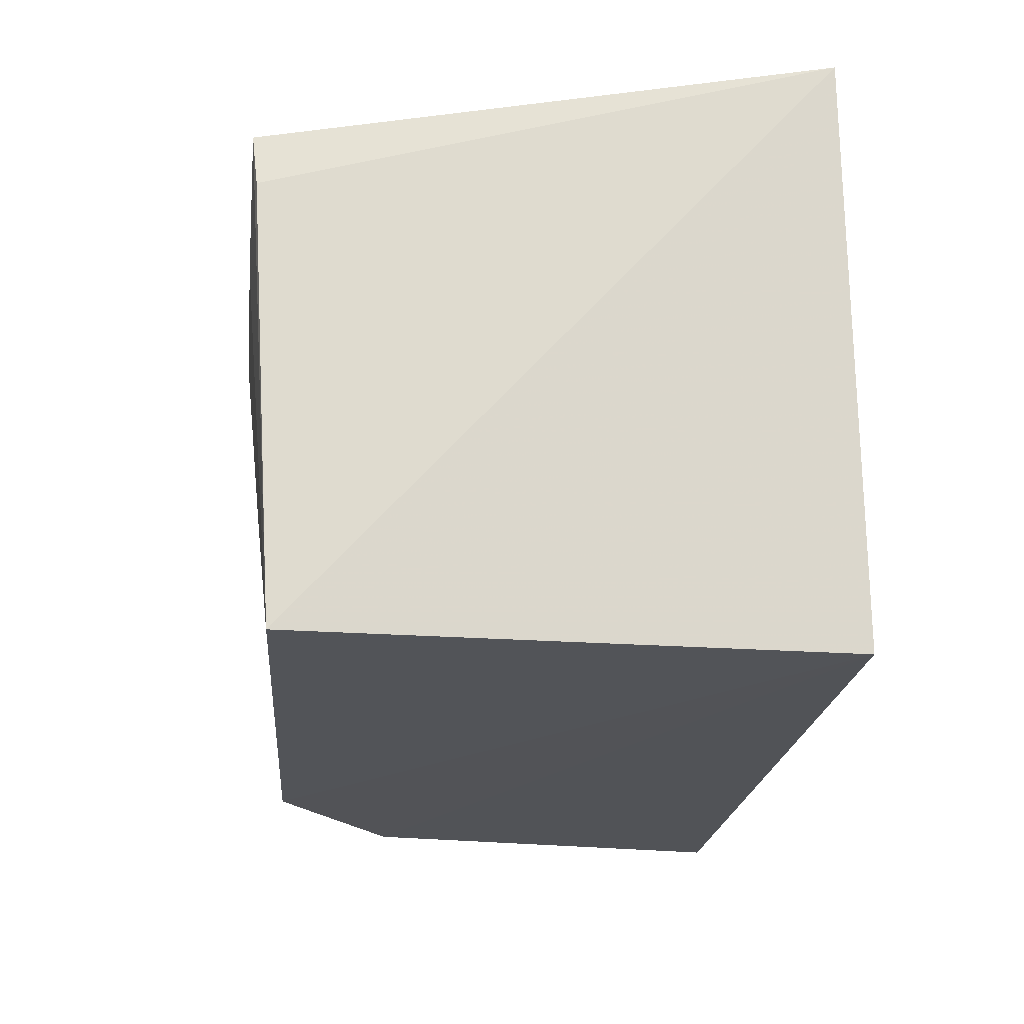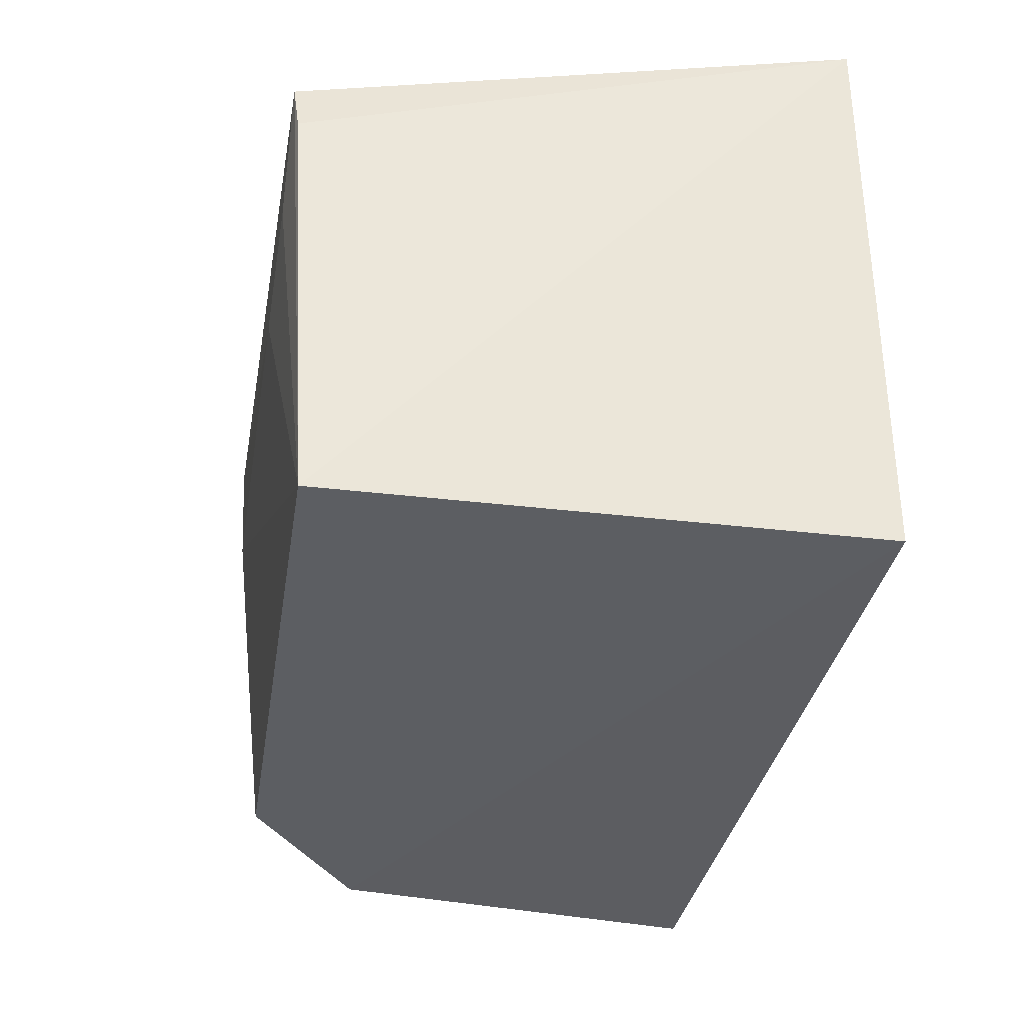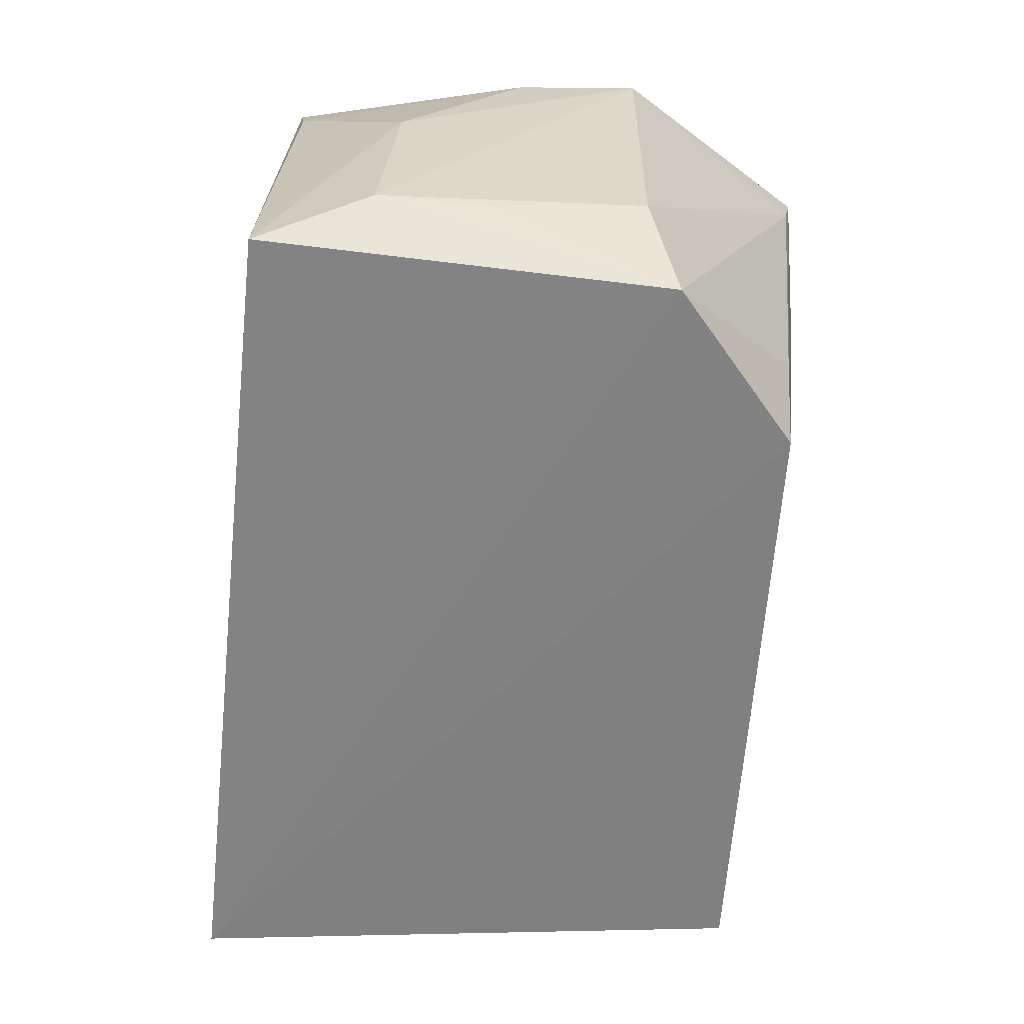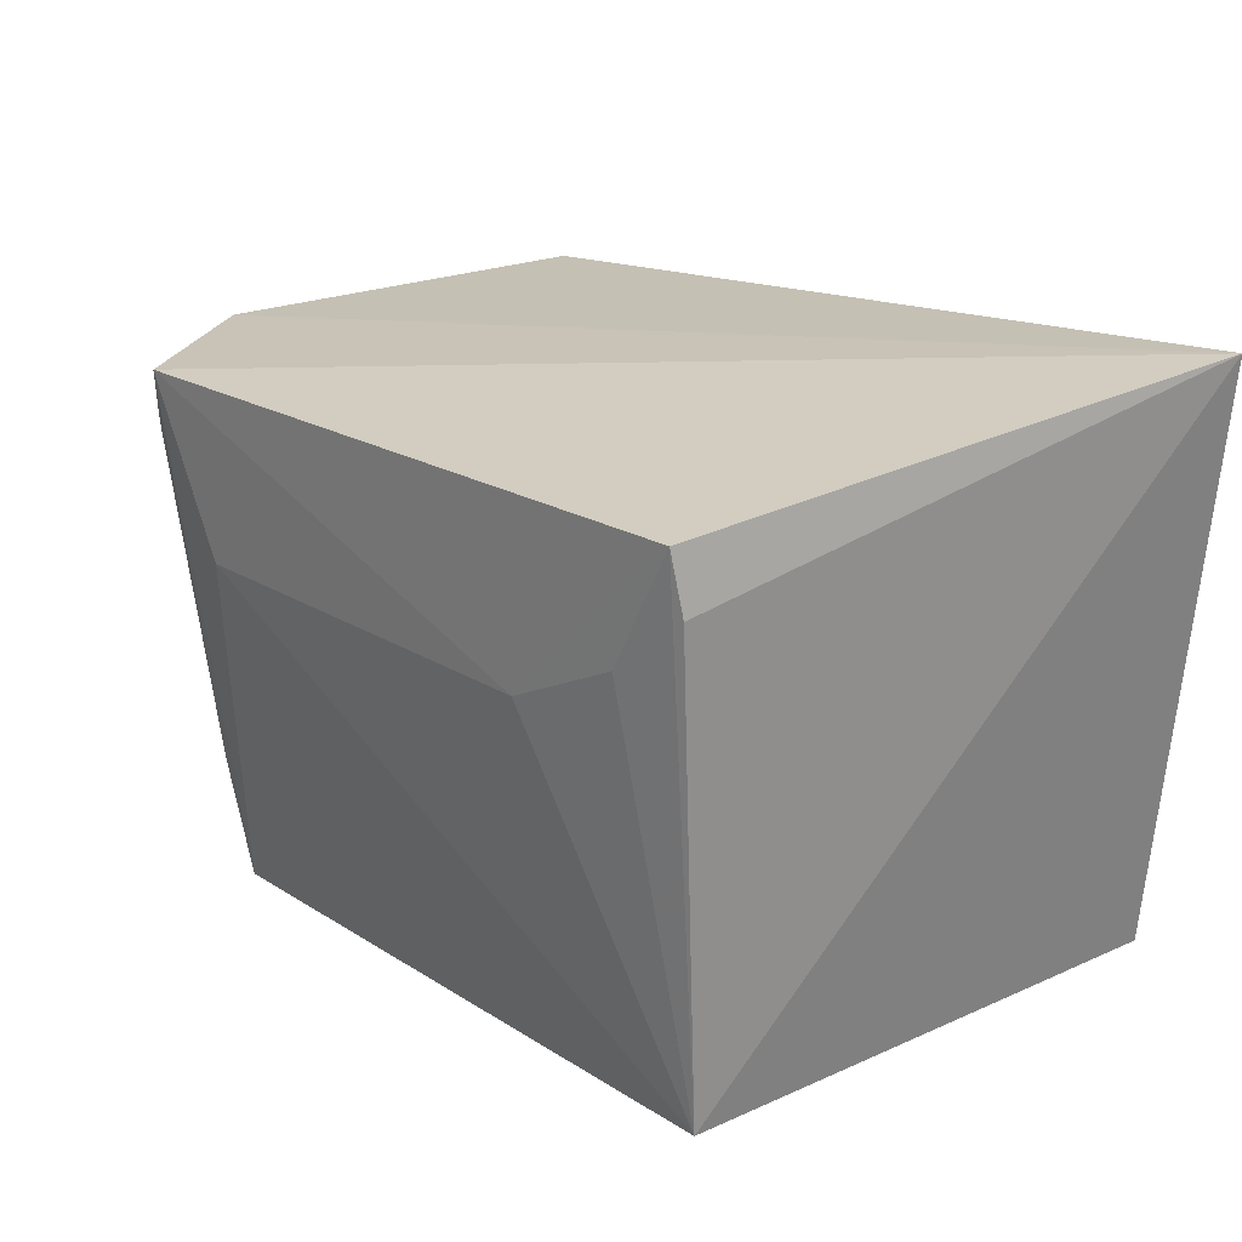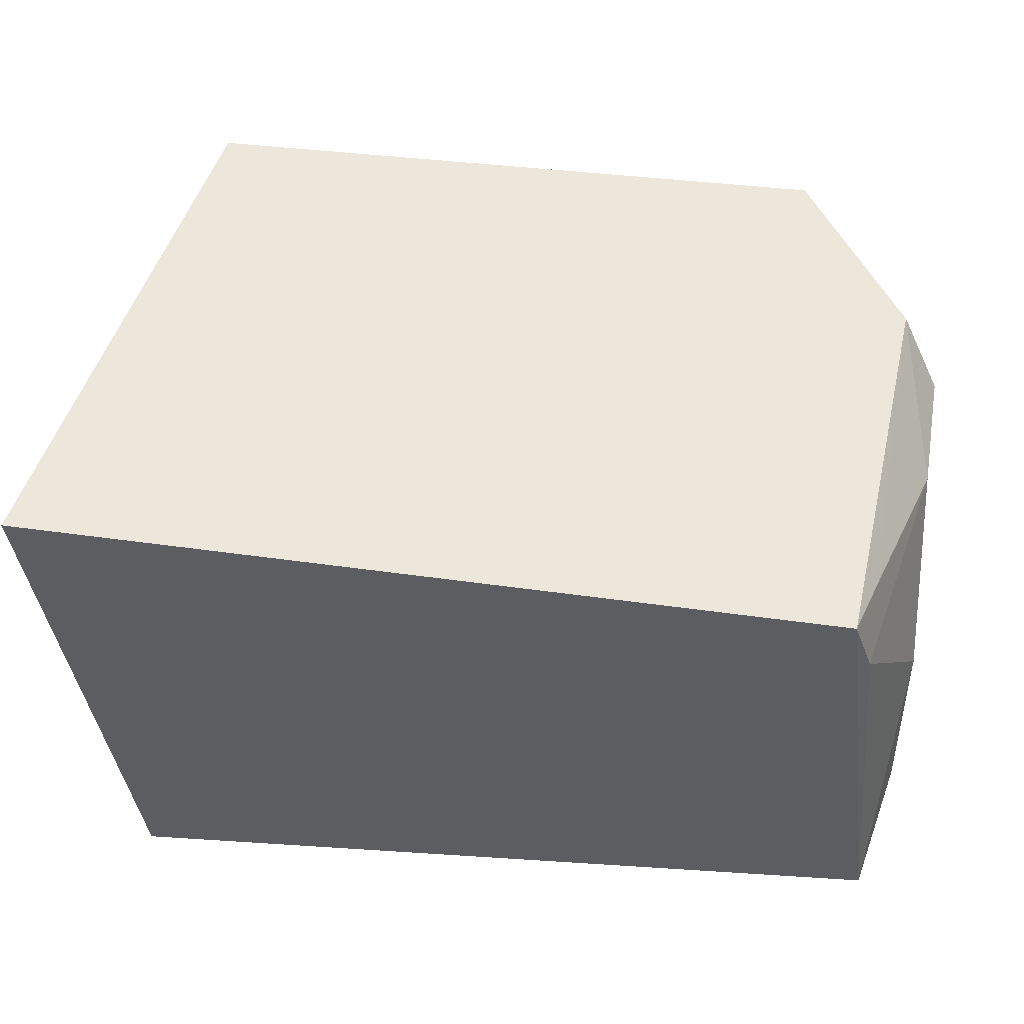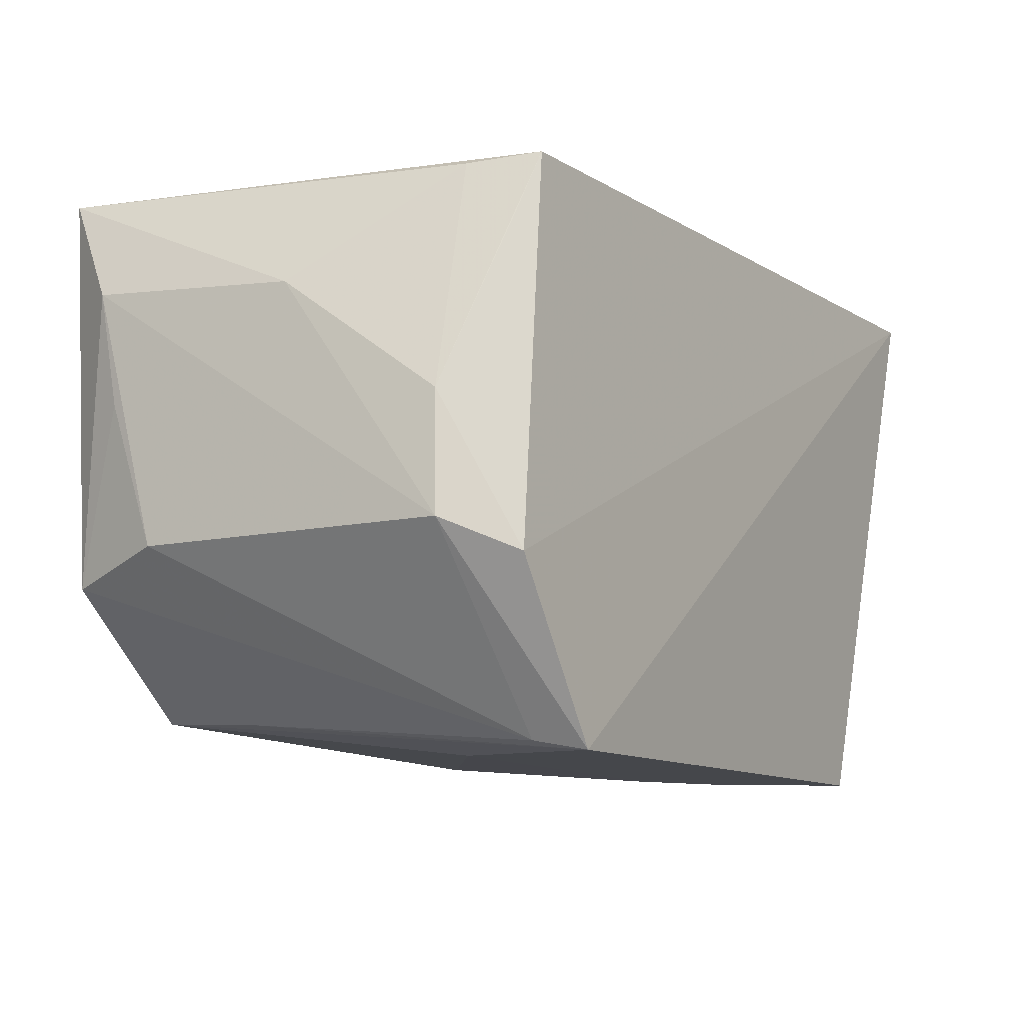
<metadata>
{"format":"obj","ext":"obj","renderer":"f3d","projection":"perspective","resolution":1024,"background":"white","views":[{"elev":-23.2,"azim":-95.1,"up":"+Y"},{"elev":-38.2,"azim":-99.9,"up":"+Y"},{"elev":-59.6,"azim":85.4,"up":"+Y"},{"elev":22.6,"azim":-134.2,"up":"+Y"},{"elev":54.2,"azim":6.3,"up":"+Y"},{"elev":-11.1,"azim":118.9,"up":"+Z"}]}
</metadata>
<code>
v 0.03635 0.09691 0.0377
v 0.04069 0.06461 0.0382
v 0.03205 0.0976 0.001841
v -0.00897 0.09805 0.002102
v -0.0114 0.06332 0.0397
v -0.01558 0.1011 0.03868
v 0.04182 0.09284 0.01468
v -0.00881 0.06466 0.004435
v 0.03922 0.09721 0.01268
v 0.04201 0.08217 0.03019
v 0.03935 0.06498 0.01287
v 0.002227 0.08683 0.002103
v -0.009553 0.0943 0.002514
v 0.04136 0.09252 0.02242
v 0.03774 0.09244 0.03728
v 0.04161 0.07198 0.01474
v 0.02972 0.06502 0.00501
v -0.005085 0.09051 0.002153
v 0.03765 0.09581 0.03364
v 0.03273 0.09423 0.002489
v 0.04247 0.06835 0.03121
v 0.02767 0.0869 0.002211
v 0.03123 0.07258 0.004507
v 0.04196 0.06923 0.02399
f 5 2 1
f 6 3 4
f 6 5 1
f 8 5 6
f 9 6 1
f 9 3 6
f 9 7 3
f 11 2 5
f 12 4 3
f 13 8 6
f 13 6 4
f 13 4 8
f 14 7 9
f 14 10 7
f 15 1 2
f 15 2 10
f 15 14 1
f 15 10 14
f 17 11 5
f 17 5 8
f 18 12 8
f 18 8 4
f 18 4 12
f 19 14 9
f 19 9 1
f 19 1 14
f 20 16 11
f 20 3 7
f 20 7 16
f 21 16 7
f 21 7 10
f 21 10 2
f 21 2 11
f 22 12 3
f 22 3 17
f 22 17 8
f 22 8 12
f 23 17 3
f 23 3 20
f 23 20 11
f 23 11 17
f 24 21 11
f 24 11 16
f 24 16 21

</code>
